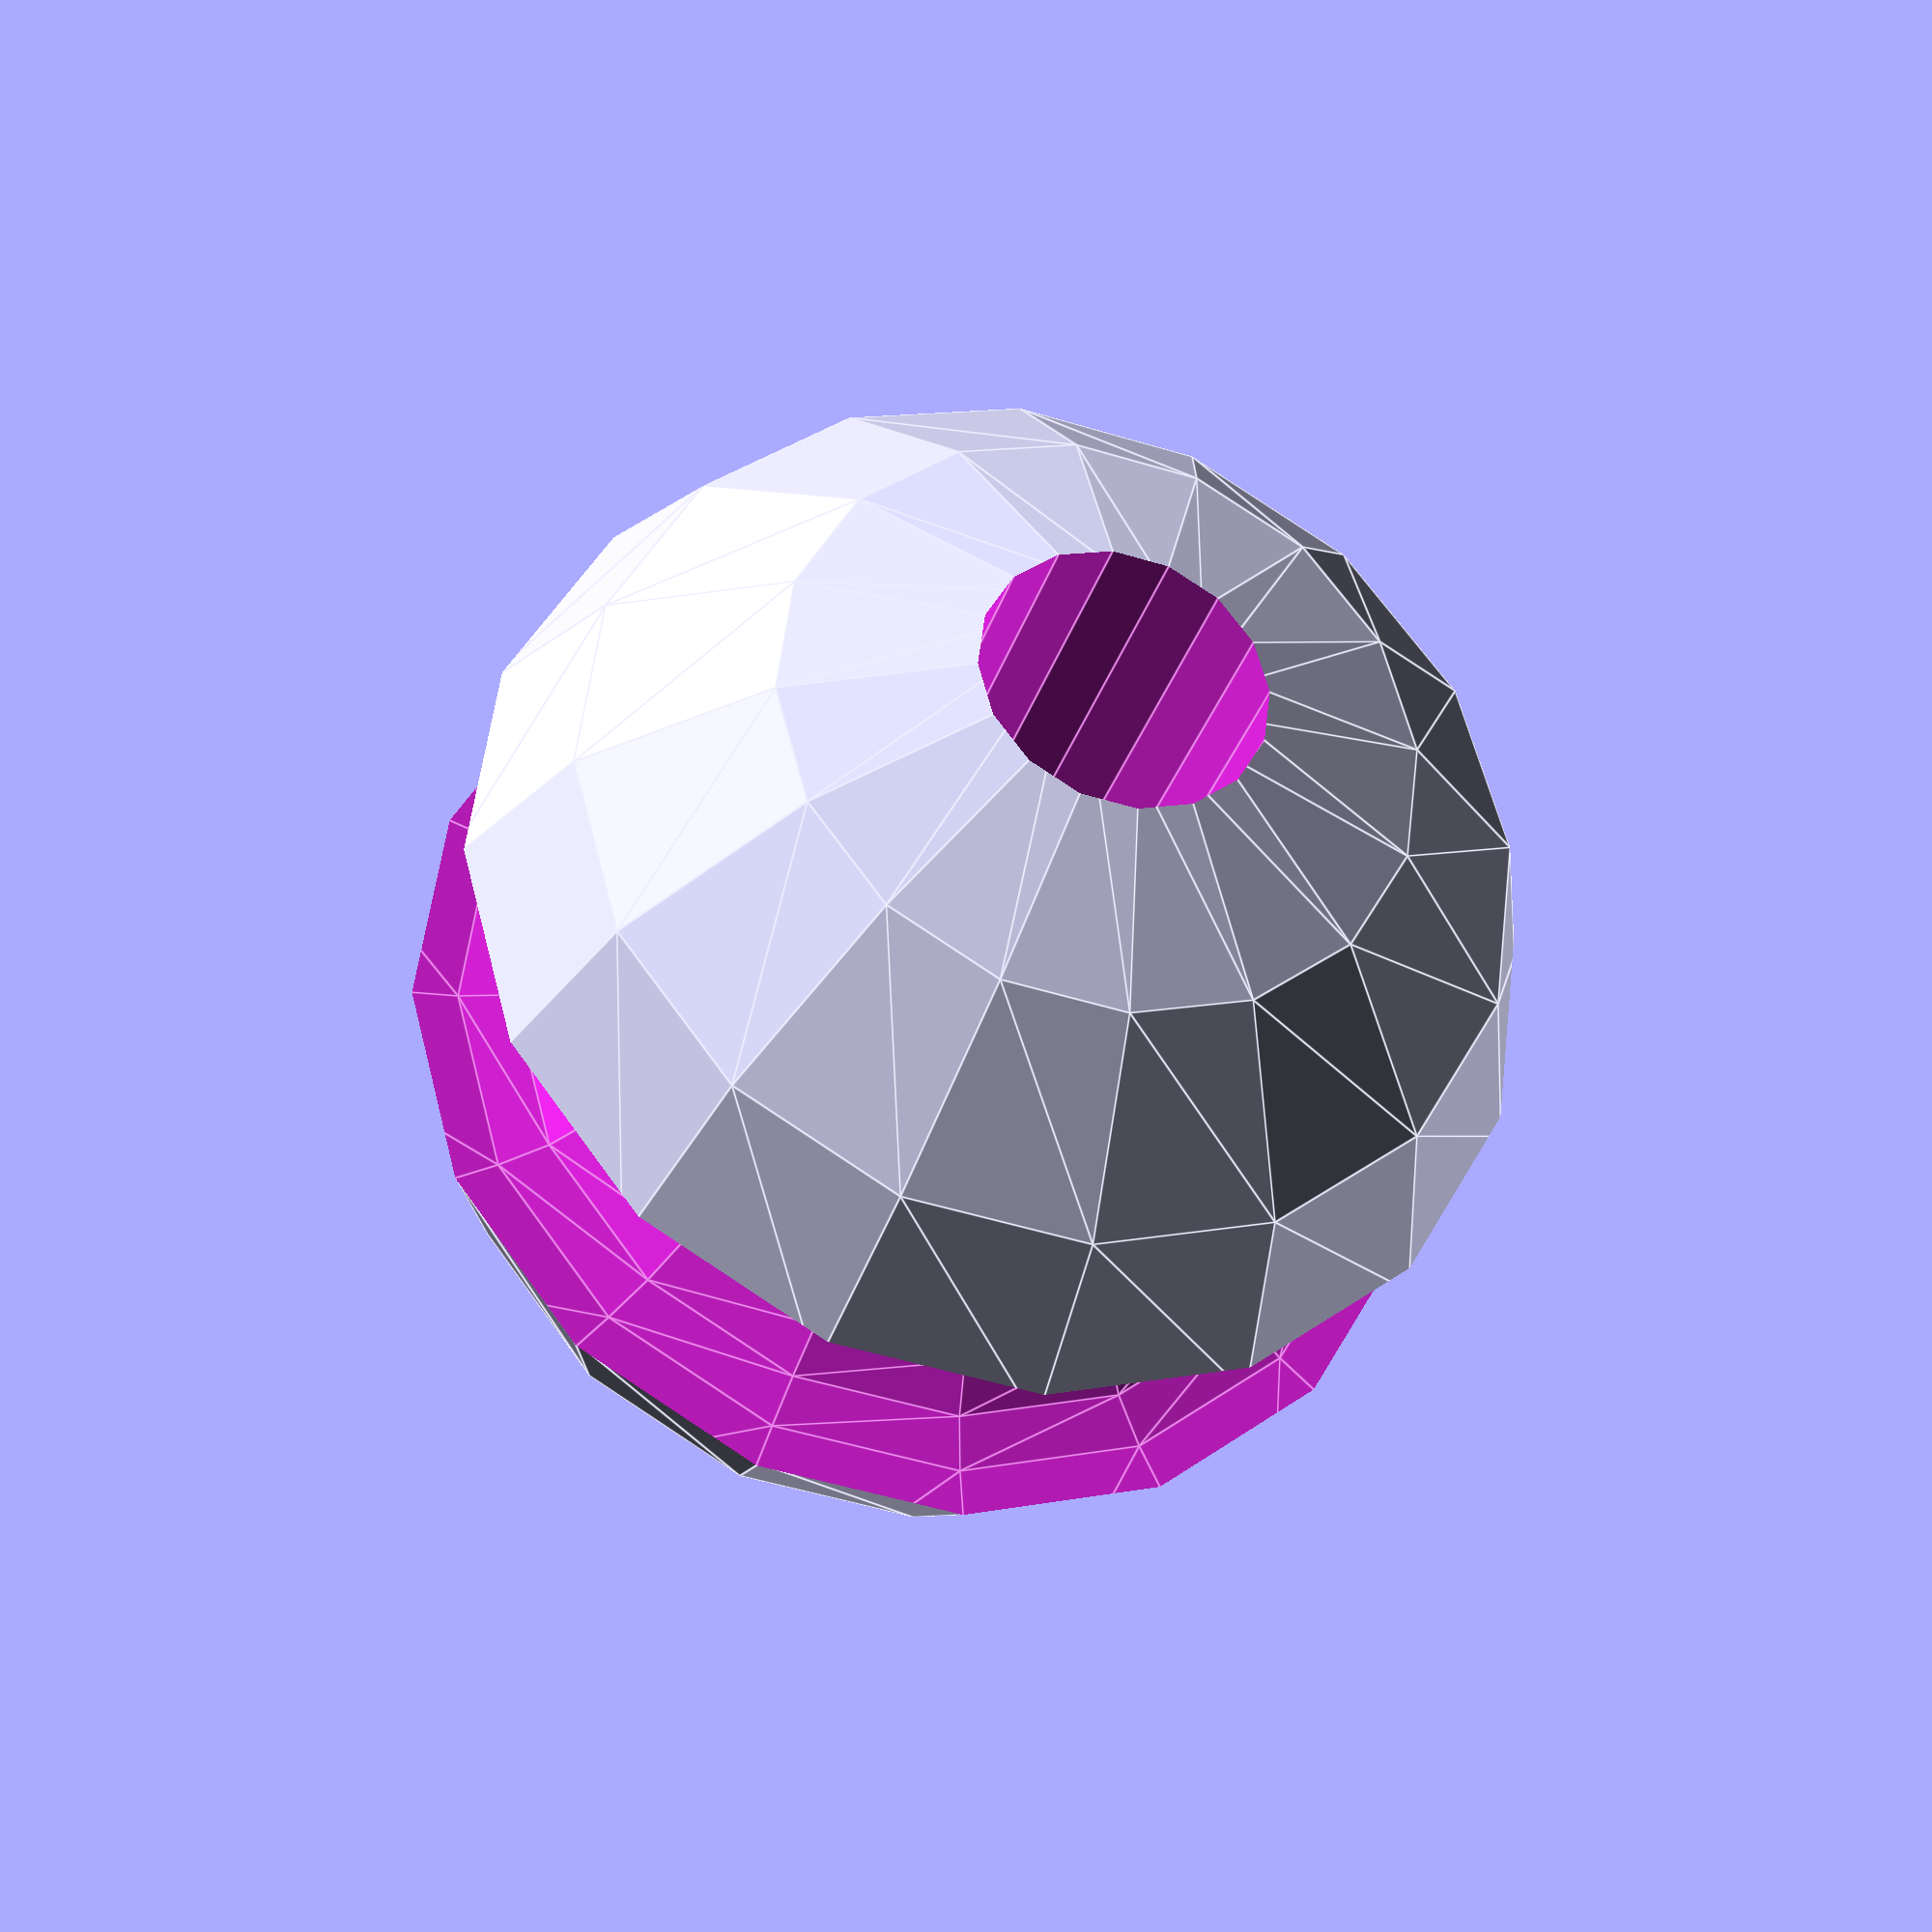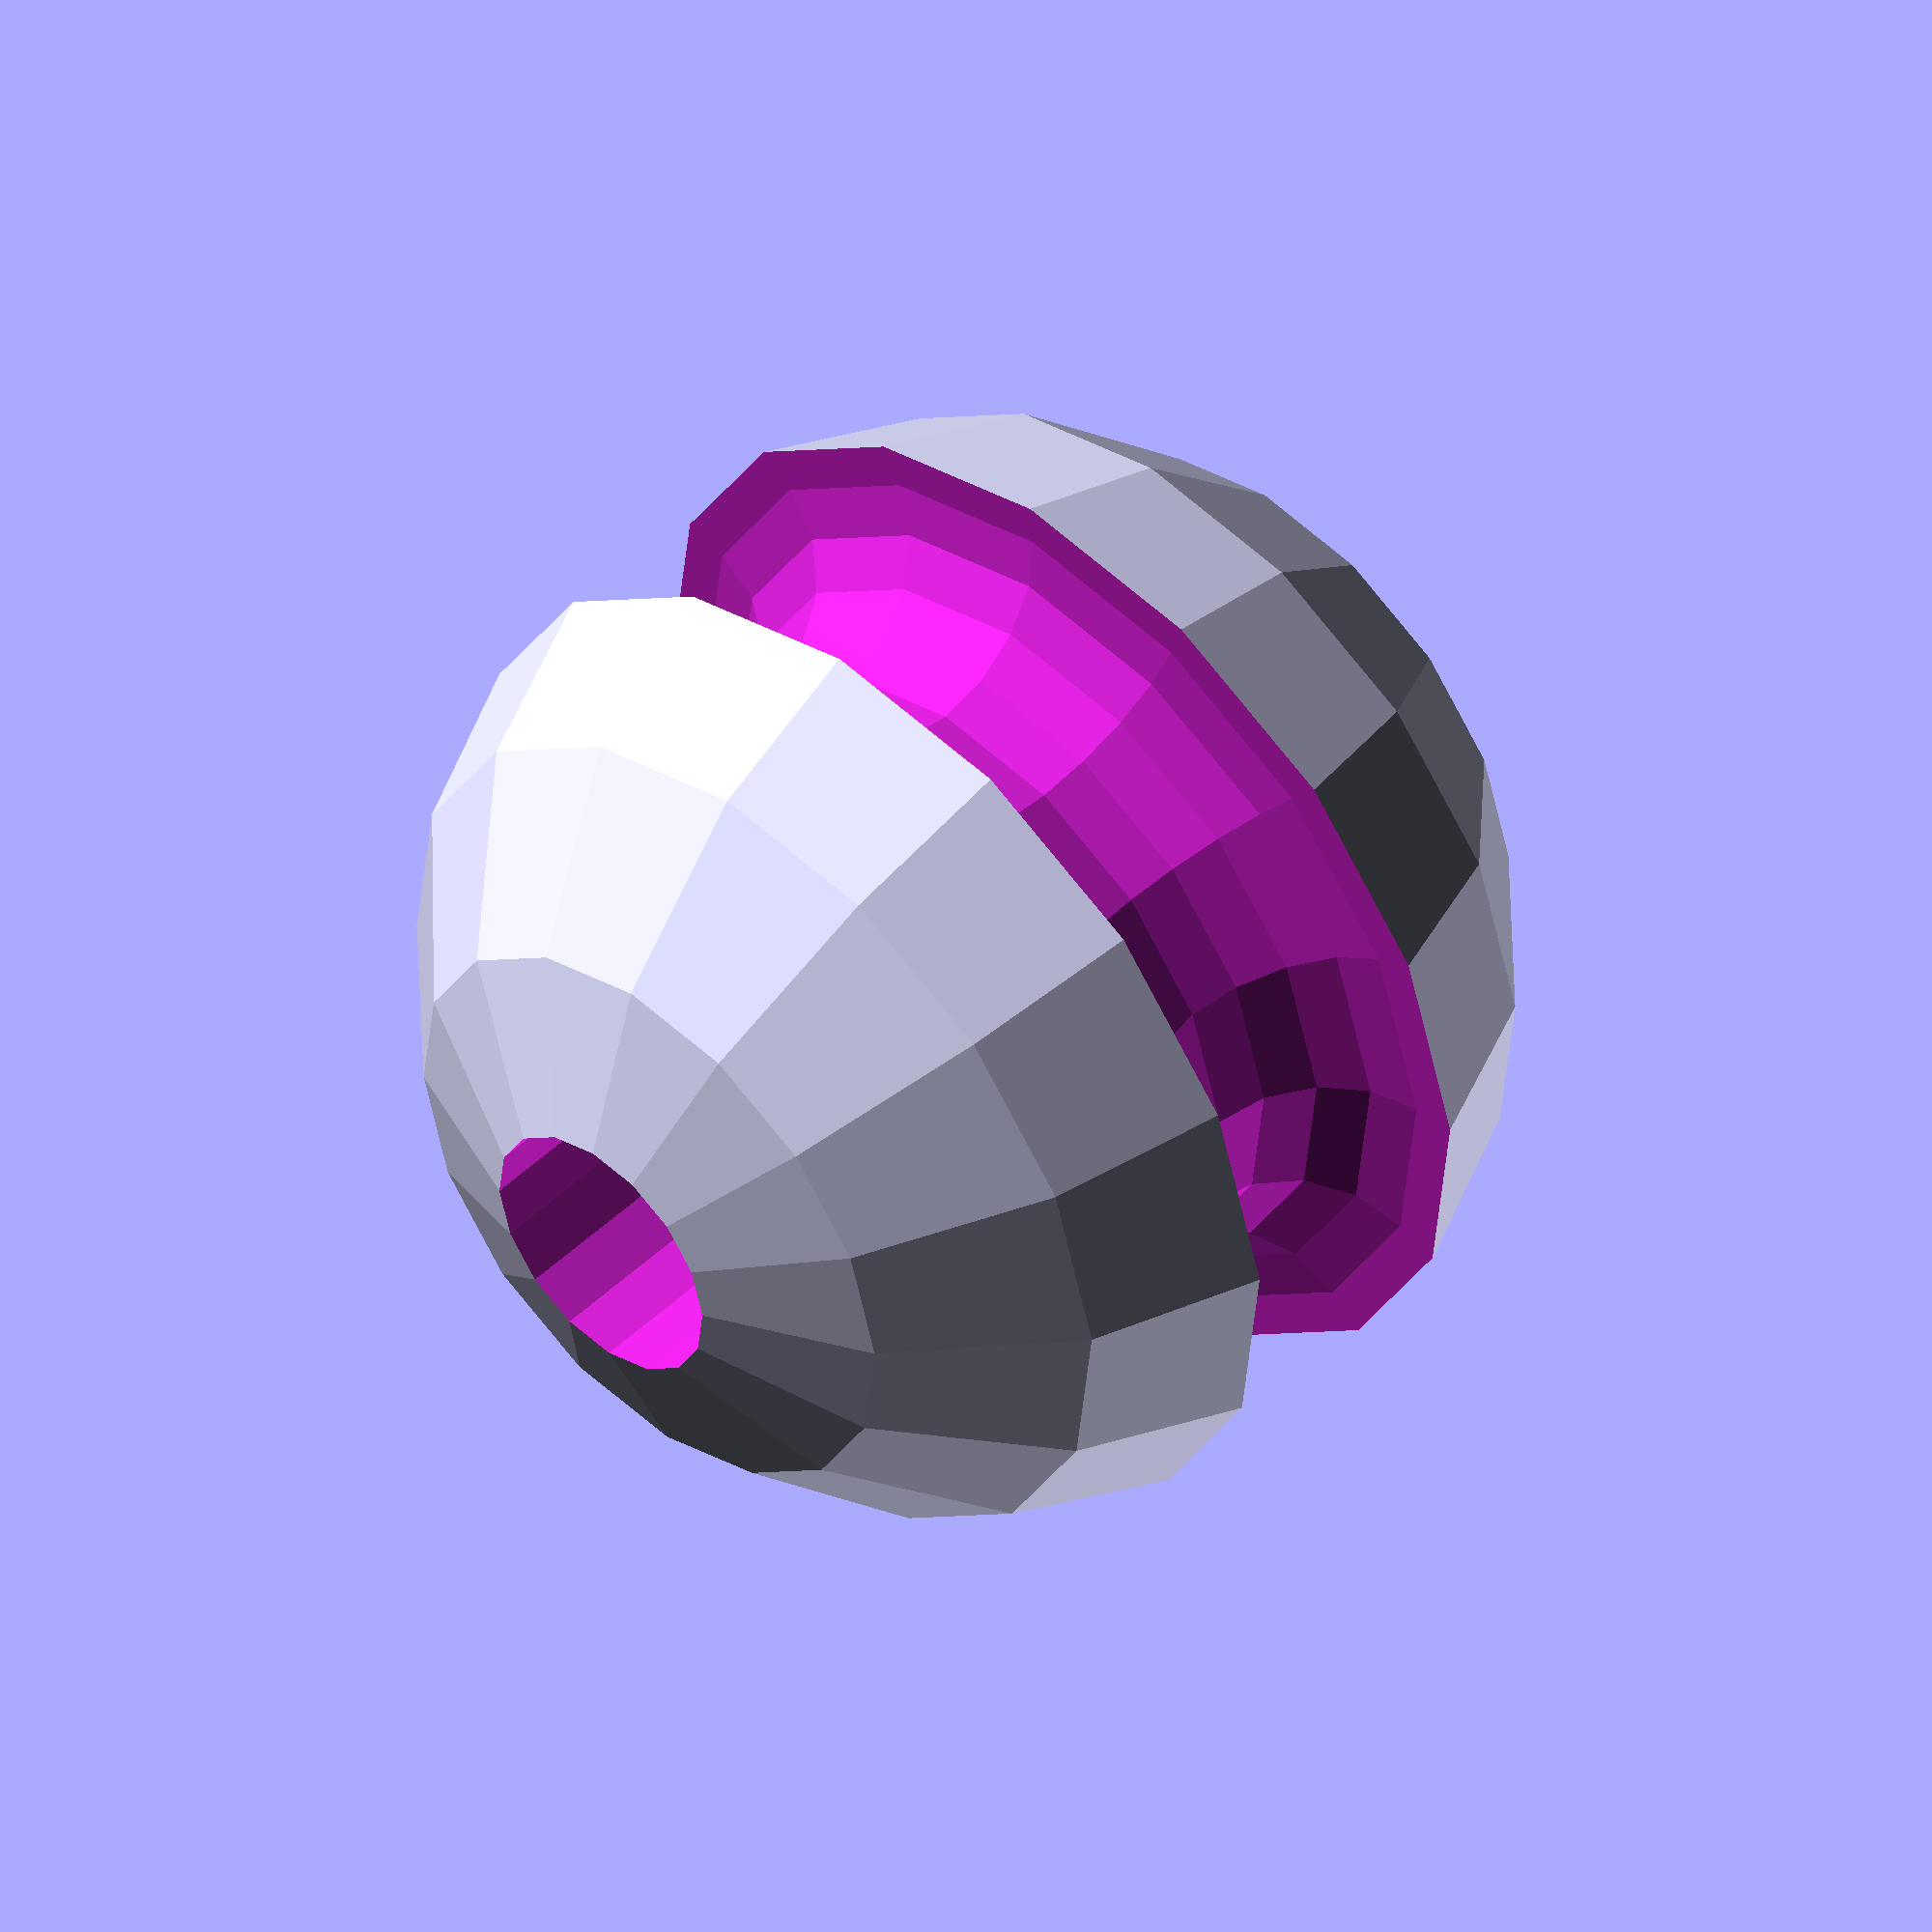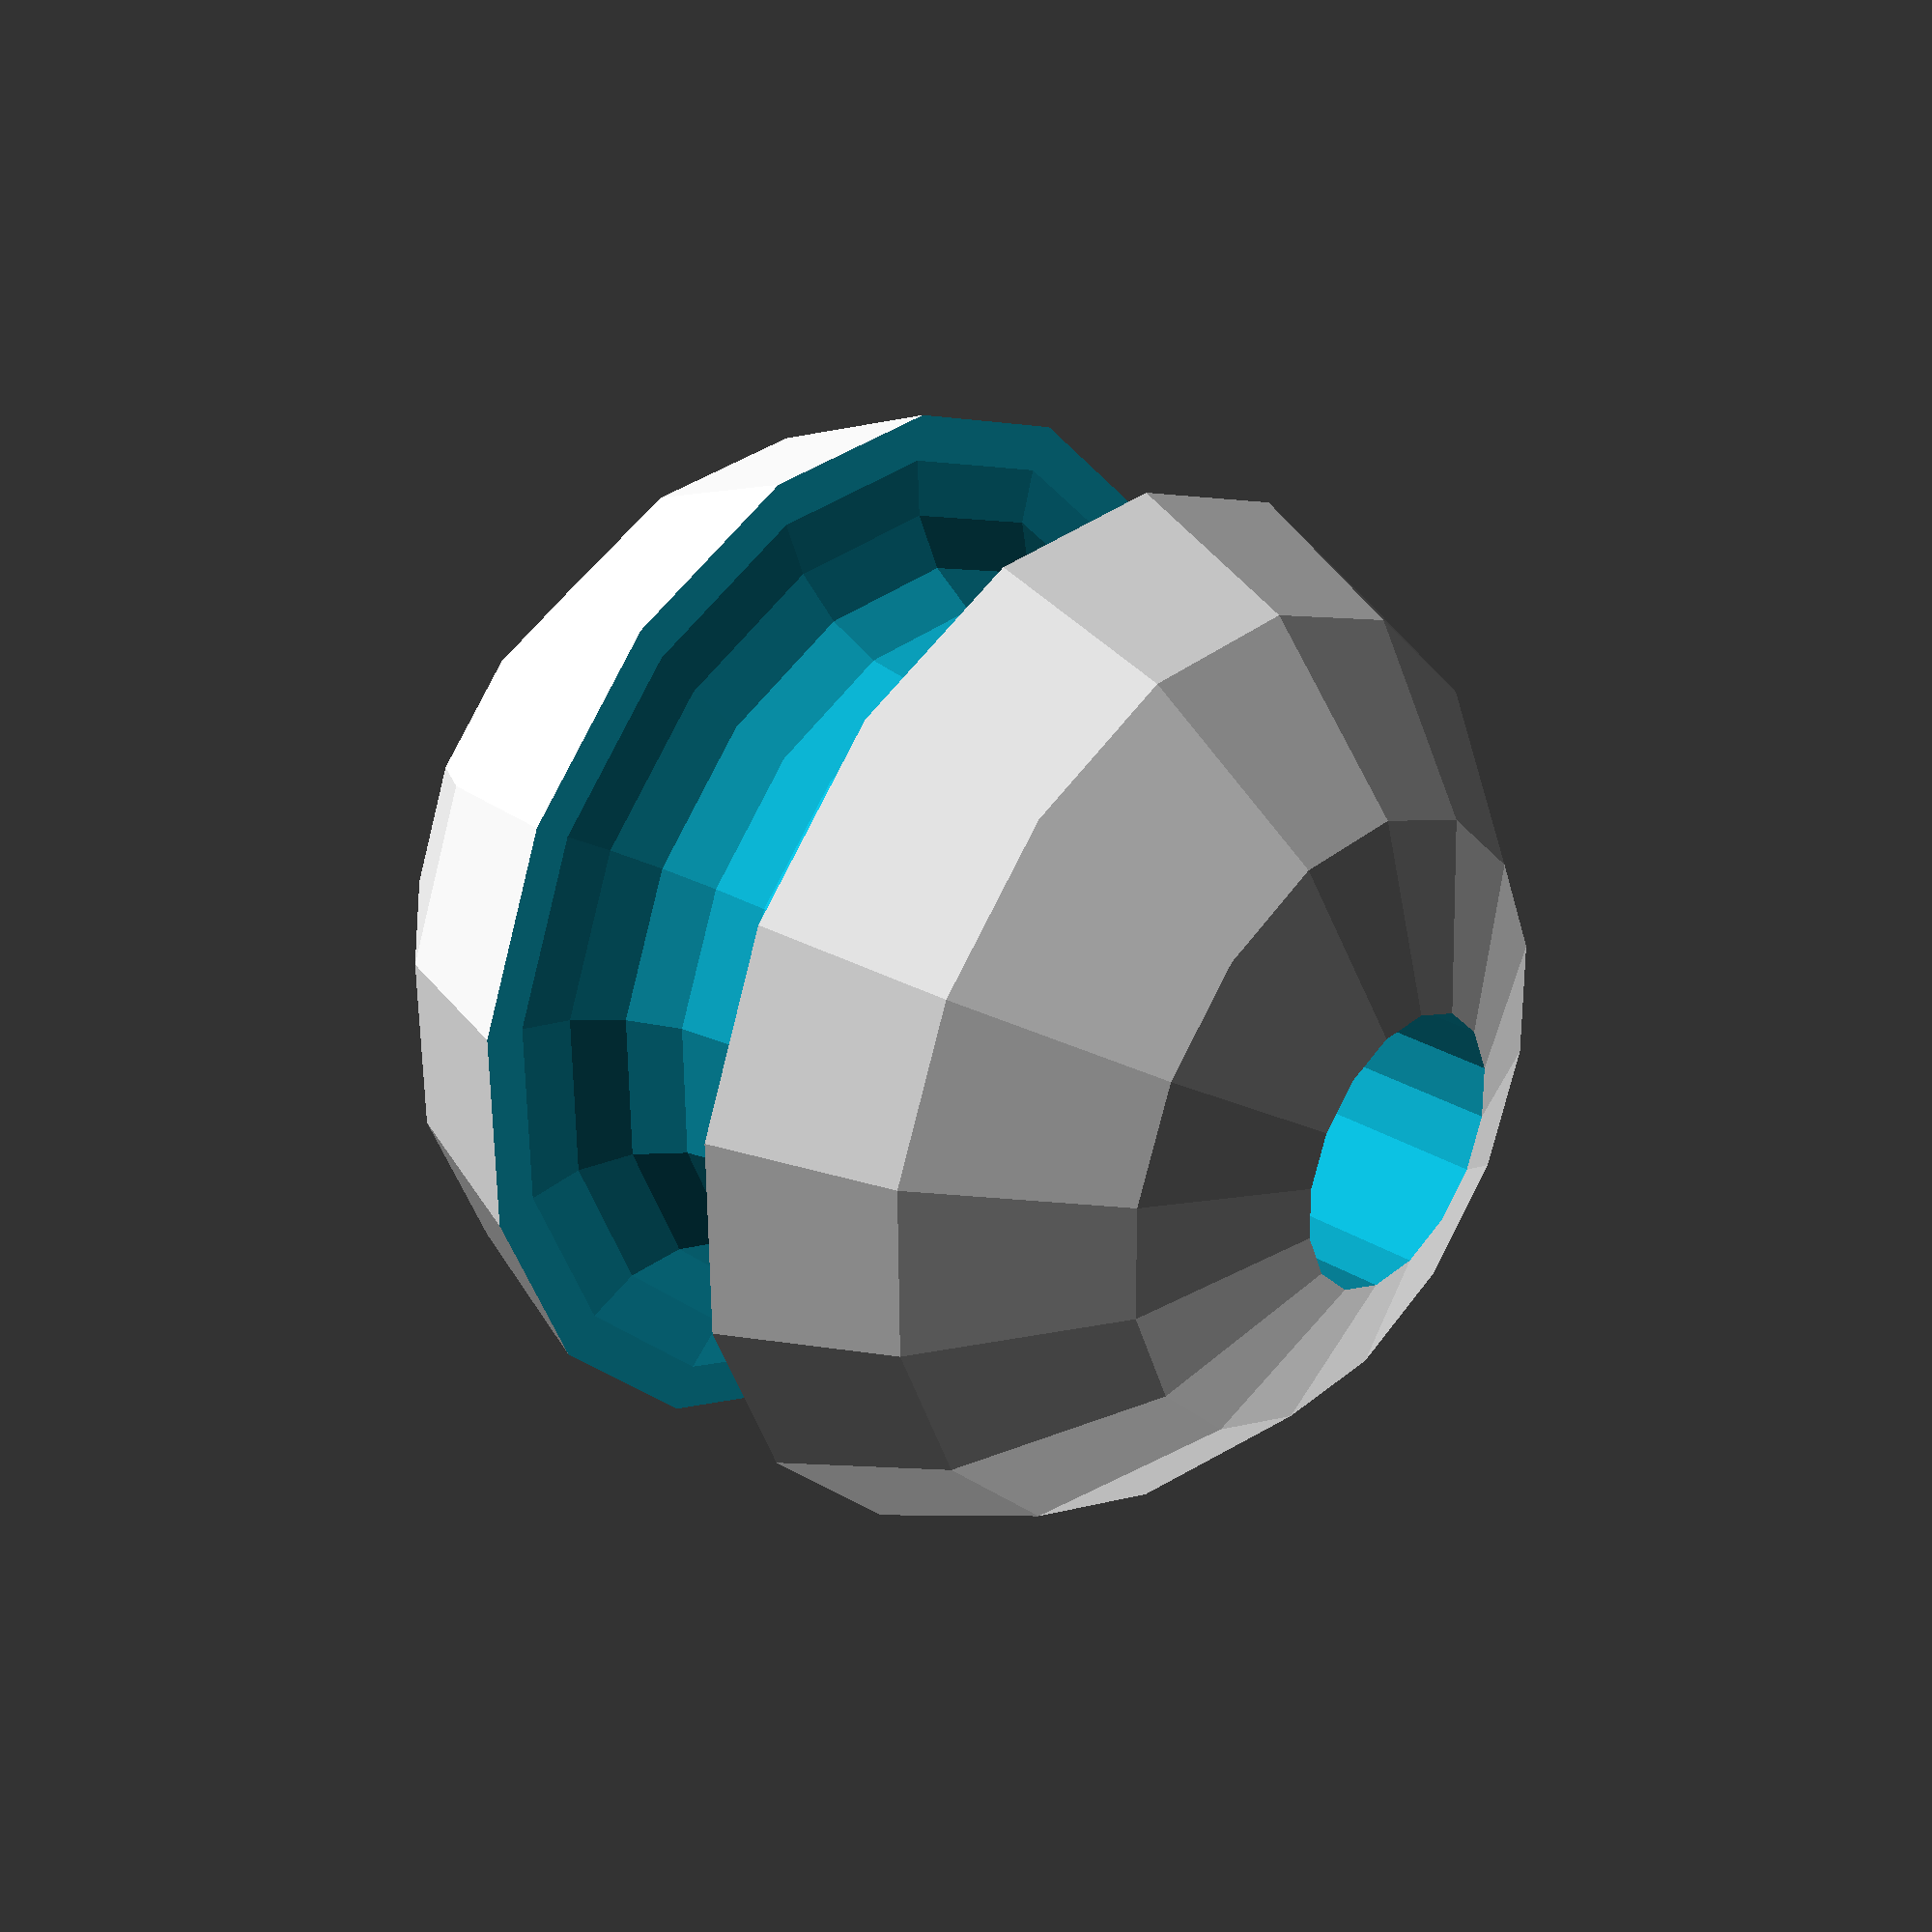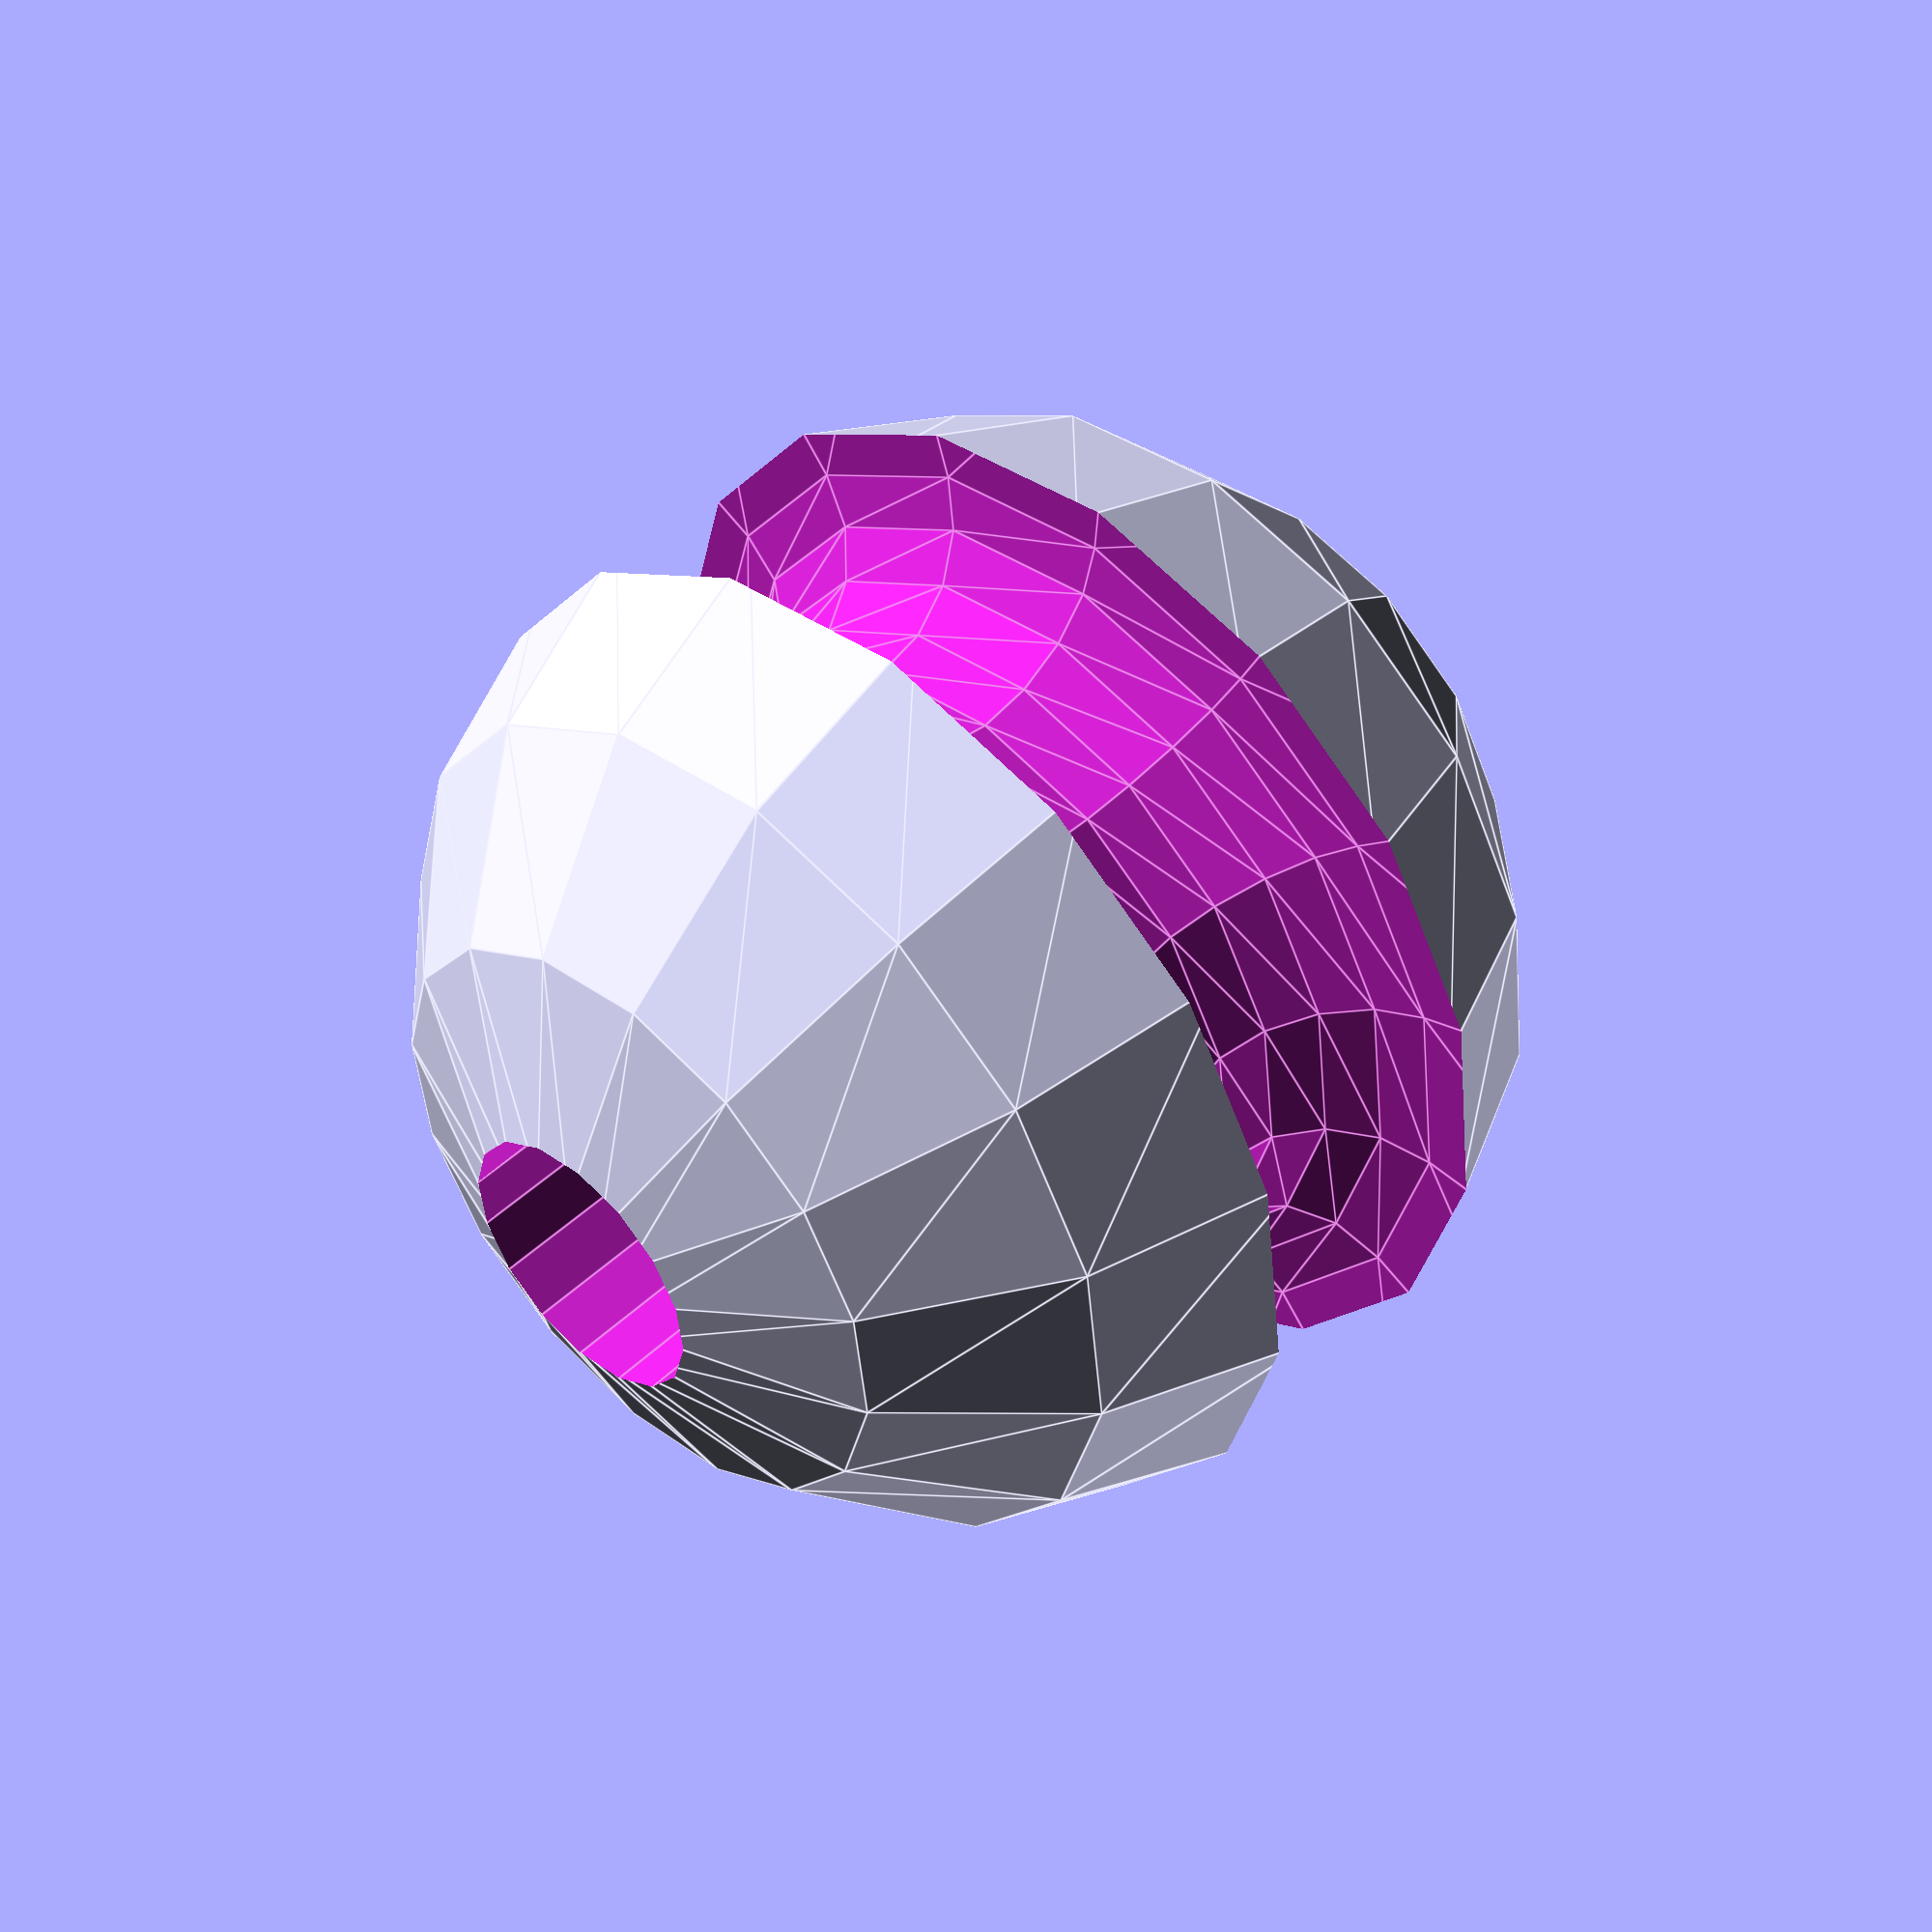
<openscad>
bead_radius=4;
bead_slit_radius=1;
bead_slit_depth=1.5;
bead_hole_radius=1;
$fn=16;
module bead_base() {
    sphere(bead_radius);
}
module bead_hole() {
    cylinder(h=bead_radius*2, r=bead_hole_radius, center=true);
}
module bead_slit() {
    rotate_extrude(){
        translate([bead_radius-bead_slit_depth+bead_slit_radius, 0, 0]) circle(bead_slit_radius);
        translate([bead_radius-bead_slit_depth + 2*bead_slit_radius, 0, 0]) square(bead_slit_radius*2, center=true);
    }
    
}

module bead(){
    difference() {
        bead_base();
        union() {
            bead_hole();
            bead_slit();
        }
    }
}
bead();
        
</openscad>
<views>
elev=30.6 azim=288.6 roll=344.3 proj=p view=edges
elev=312.6 azim=27.1 roll=223.1 proj=o view=wireframe
elev=149.9 azim=168.1 roll=229.4 proj=p view=solid
elev=313.6 azim=296.6 roll=43.1 proj=p view=edges
</views>
